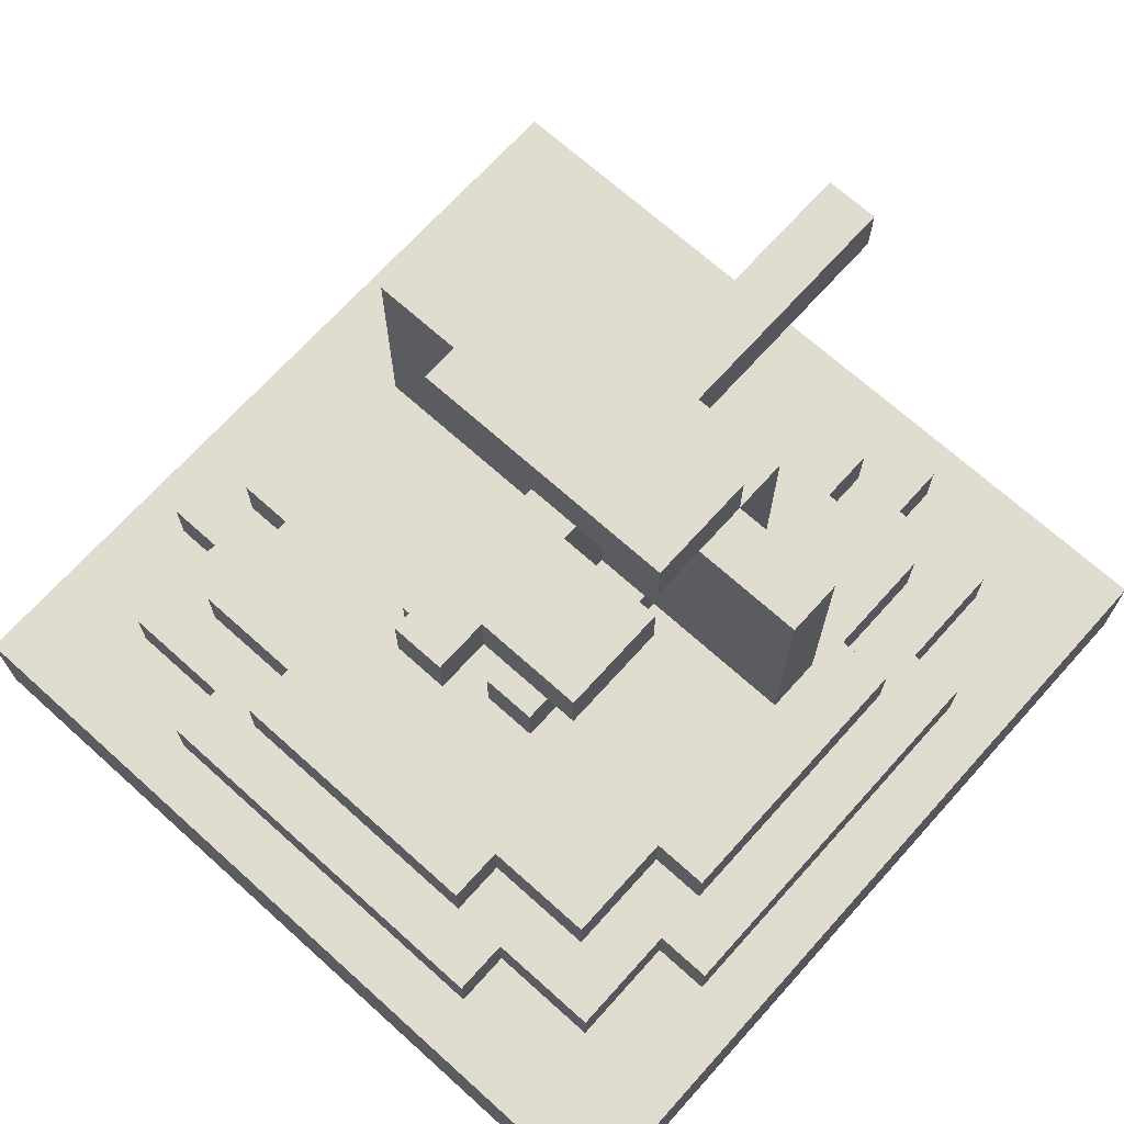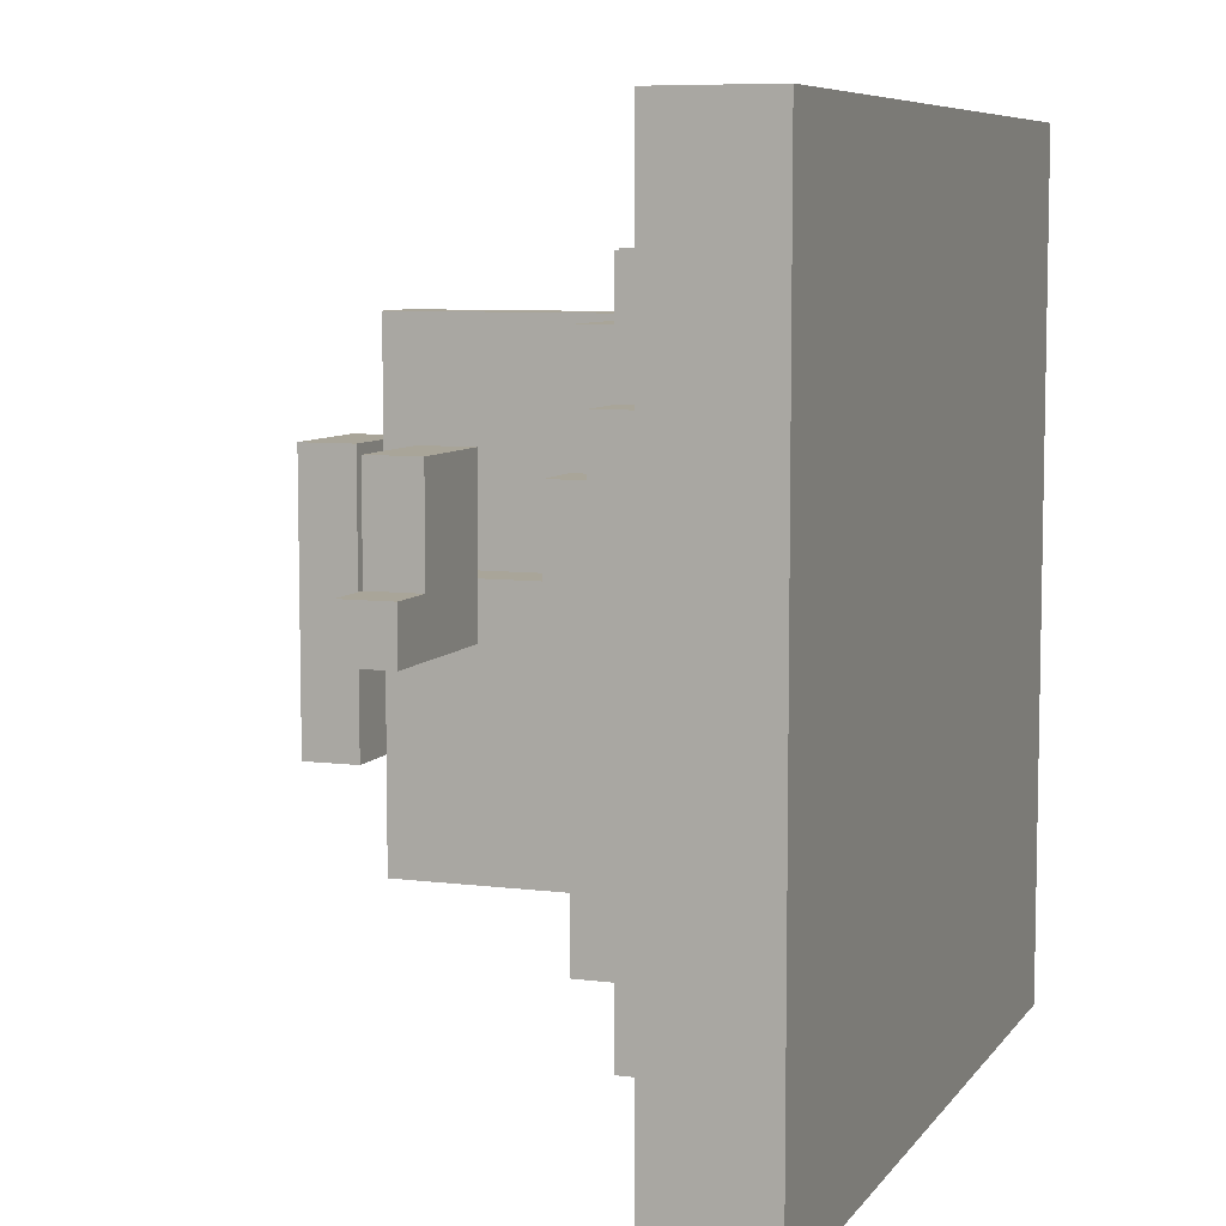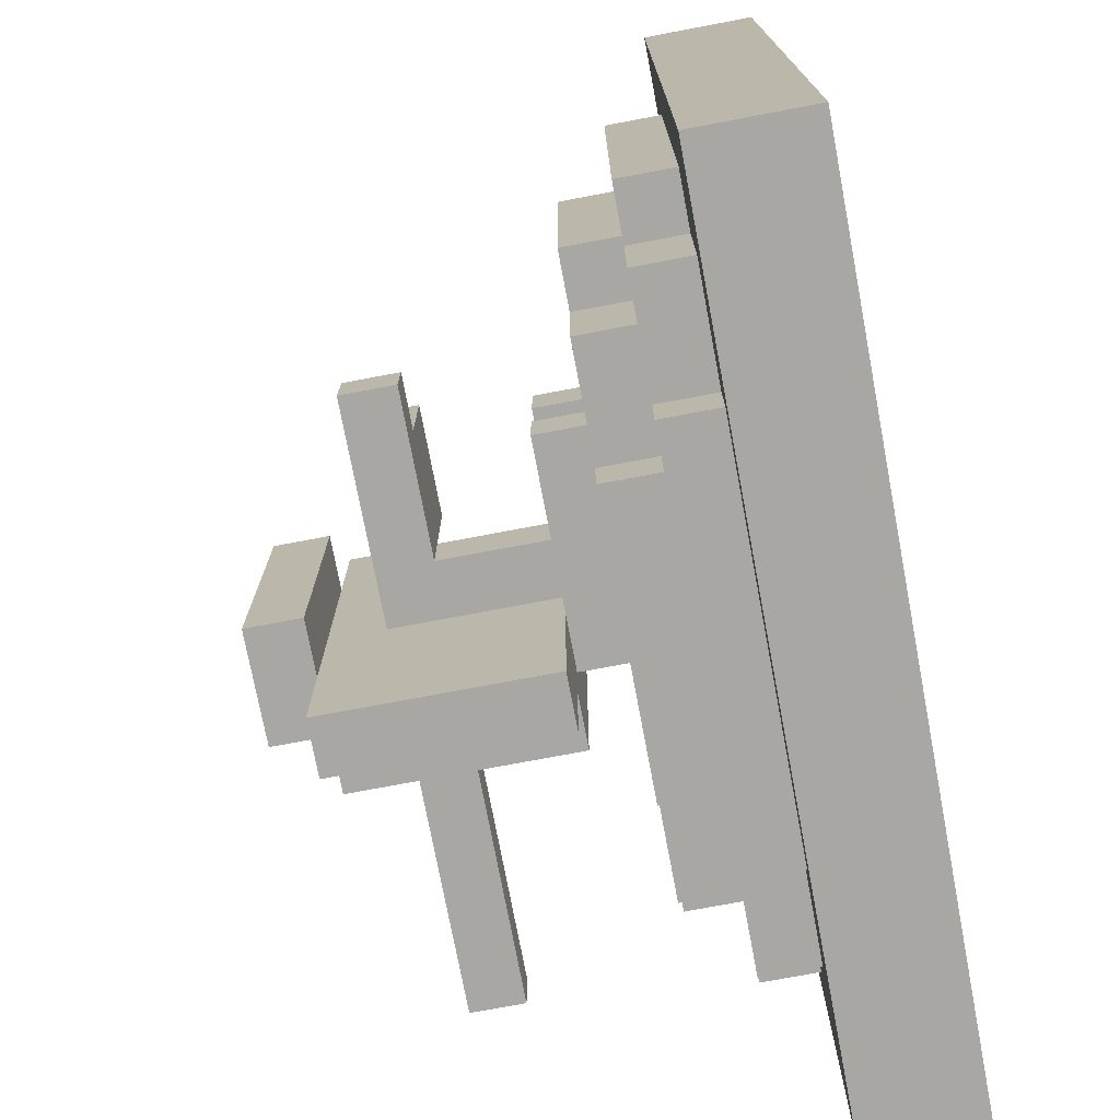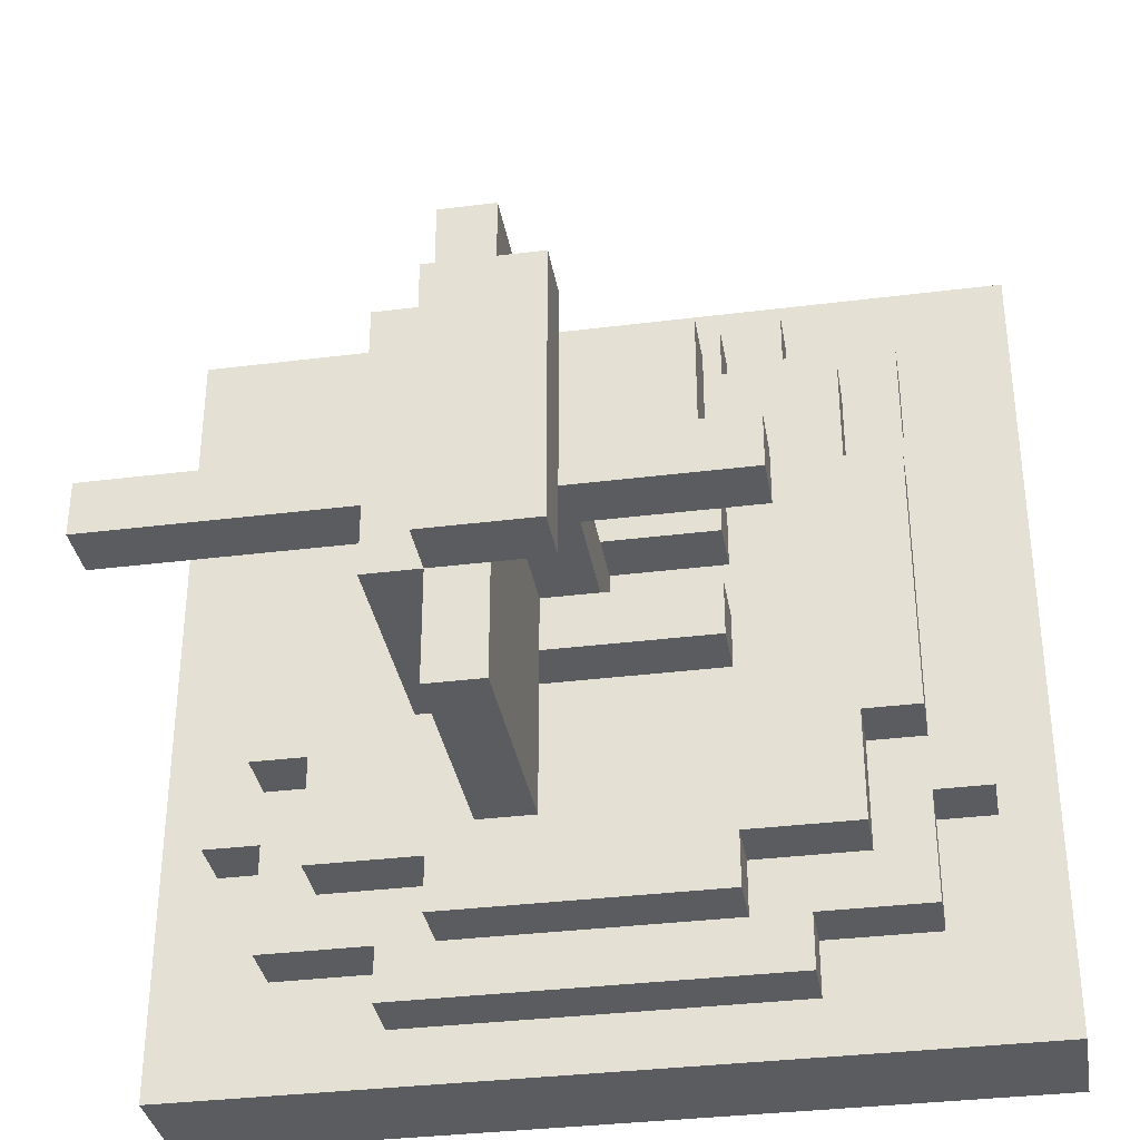
<metadata>
{"format":"obj","ext":"obj","renderer":"f3d","projection":"perspective","resolution":1024,"background":"white","views":[{"elev":69.6,"azim":-48.0,"up":"+Y"},{"elev":7.4,"azim":-70.1,"up":"+Z"},{"elev":-74.6,"azim":-79.3,"up":"+Z"},{"elev":-34.4,"azim":-170.4,"up":"+Z"}]}
</metadata>
<code>
g flak38single
v -7.5 0 7.5
v -7.5 0 -7.5
v -7.5 2 7.5
v -7.5 2 -7.5
v -6.5 2 3.5
v -6.5 2 -3.5
v -6.5 3 3.5
v -6.5 3 -3.5
v -5.5 2 5.5
v -5.5 2 3.5
v -5.5 2 -3.5
v -5.5 2 -5.5
v -5.5 3 5.5
v -5.5 3 3.5
v -5.5 3 2.5
v -5.5 3 -2.5
v -5.5 3 -3.5
v -5.5 3 -5.5
v -5.5 4 2.5
v -5.5 4 -2.5
v -4.5 3 4.5
v -4.5 3 2.5
v -4.5 3 -2.5
v -4.5 3 -4.5
v -4.5 4 4.5
v -4.5 4 2.5
v -4.5 4 -2.5
v -4.5 4 -4.5
v -3.5 2 6.5
v -3.5 2 5.5
v -3.5 2 -5.5
v -3.5 2 -6.5
v -3.5 3 6.5
v -3.5 3 5.5
v -3.5 3 -5.5
v -3.5 3 -6.5
v -3.5 7 0.5
v -3.5 7 -0.5
v -3.5 8 0.5
v -3.5 8 -0.5
v -2.5 3 5.5
v -2.5 3 4.5
v -2.5 3 -4.5
v -2.5 3 -5.5
v -2.5 4 5.5
v -2.5 4 4.5
v -2.5 4 1.5
v -2.5 4 0.5
v -2.5 4 -0.5
v -2.5 4 -1.5
v -2.5 4 -4.5
v -2.5 4 -5.5
v -2.5 5 1.5
v -2.5 5 0.5
v -2.5 5 -0.5
v -2.5 5 -1.5
v -2.5 7 2.5
v -2.5 7 0.5
v -2.5 8 2.5
v -2.5 8 0.5
v -0.5 4 0.5
v -0.5 4 -0.5
v -0.5 5 0.5
v -0.5 5 -0.5
v -0.5 7 0.5
v -0.5 7 -0.5
v -0.5 9 2.5
v -0.5 9 -2.5
v -0.5 10 2.5
v -0.5 10 -2.5
v 0.5 5 4.5
v 0.5 5 1.5
v 0.5 5 0.5
v 0.5 5 -0.5
v 0.5 5 -1.5
v 0.5 5 -4.5
v 0.5 7 0.5
v 0.5 7 -0.5
v 0.5 8 1.5
v 0.5 8 0.5
v 0.5 8 -0.5
v 0.5 8 -1.5
v 0.5 9 4.5
v 0.5 9 2.5
v 0.5 9 -2.5
v 0.5 9 -4.5
v -0.5 7 2.5
v -0.5 7 0.5
v -0.5 8 2.5
v -0.5 8 0.5
v 1.5 4 1.5
v 1.5 4 -1.5
v 1.5 5 4.5
v 1.5 5 2.5
v 1.5 5 1.5
v 1.5 5 -1.5
v 1.5 5 -2.5
v 1.5 5 -4.5
v 1.5 9 4.5
v 1.5 9 2.5
v 1.5 9 -2.5
v 1.5 9 -4.5
v 1.5 10 2.5
v 1.5 10 -2.5
v 2.5 3 5.5
v 2.5 3 4.5
v 2.5 3 -4.5
v 2.5 3 -5.5
v 2.5 4 5.5
v 2.5 4 4.5
v 2.5 4 -4.5
v 2.5 4 -5.5
v 2.5 5 2.5
v 2.5 5 -2.5
v 2.5 7 0.5
v 2.5 7 -0.5
v 2.5 8 0.5
v 2.5 8 -0.5
v 2.5 9 2.5
v 2.5 9 -2.5
v 3.5 2 6.5
v 3.5 2 5.5
v 3.5 2 -5.5
v 3.5 2 -6.5
v 3.5 3 6.5
v 3.5 3 5.5
v 3.5 3 -5.5
v 3.5 3 -6.5
v 4.5 3 4.5
v 4.5 3 2.5
v 4.5 3 -2.5
v 4.5 3 -4.5
v 4.5 4 4.5
v 4.5 4 2.5
v 4.5 4 -2.5
v 4.5 4 -4.5
v 5.5 2 5.5
v 5.5 2 3.5
v 5.5 2 -3.5
v 5.5 2 -5.5
v 5.5 3 5.5
v 5.5 3 3.5
v 5.5 3 2.5
v 5.5 3 -2.5
v 5.5 3 -3.5
v 5.5 3 -5.5
v 5.5 4 2.5
v 5.5 4 -2.5
v 6.5 2 3.5
v 6.5 2 -3.5
v 6.5 3 3.5
v 6.5 3 -3.5
v 7.5 0 7.5
v 7.5 0 -7.5
v 7.5 2 7.5
v 7.5 2 -7.5
v 7.5 7 0.5
v 7.5 7 -0.5
v 7.5 8 0.5
v 7.5 8 -0.5
v -7.5 0 7.5
v -7.5 2 7.5
v 7.5 0 7.5
v 7.5 2 7.5
v -3.5 2 6.5
v -3.5 3 6.5
v 3.5 2 6.5
v 3.5 3 6.5
v -5.5 2 5.5
v -5.5 3 5.5
v -3.5 2 5.5
v -3.5 3 5.5
v -2.5 3 5.5
v -2.5 4 5.5
v 2.5 3 5.5
v 2.5 4 5.5
v 3.5 2 5.5
v 3.5 3 5.5
v 5.5 2 5.5
v 5.5 3 5.5
v -4.5 3 4.5
v -4.5 4 4.5
v -2.5 3 4.5
v -2.5 4 4.5
v 0.5 5 4.5
v 0.5 9 4.5
v 1.5 5 4.5
v 1.5 9 4.5
v 2.5 3 4.5
v 2.5 4 4.5
v 4.5 3 4.5
v 4.5 4 4.5
v -6.5 2 3.5
v -6.5 3 3.5
v -5.5 2 3.5
v -5.5 3 3.5
v 5.5 2 3.5
v 5.5 3 3.5
v 6.5 2 3.5
v 6.5 3 3.5
v -5.5 3 2.5
v -5.5 4 2.5
v -4.5 3 2.5
v -4.5 4 2.5
v -2.5 7 2.5
v -2.5 8 2.5
v -0.5 7 2.5
v -0.5 8 2.5
v -0.5 9 2.5
v -0.5 10 2.5
v 0.5 9 2.5
v 1.5 5 2.5
v 1.5 9 2.5
v 1.5 10 2.5
v 2.5 5 2.5
v 2.5 9 2.5
v 4.5 3 2.5
v 4.5 4 2.5
v 5.5 3 2.5
v 5.5 4 2.5
v -2.5 4 1.5
v -2.5 5 1.5
v 0.5 5 1.5
v 1.5 4 1.5
v 1.5 5 1.5
v -3.5 7 0.5
v -3.5 8 0.5
v -2.5 7 0.5
v -2.5 8 0.5
v -0.5 5 0.5
v -0.5 7 0.5
v -0.5 8 0.5
v 0.5 5 0.5
v 0.5 7 0.5
v 0.5 8 0.5
v 2.5 7 0.5
v 2.5 8 0.5
v 7.5 7 0.5
v 7.5 8 0.5
v -2.5 4 -0.5
v -2.5 5 -0.5
v -0.5 4 -0.5
v -0.5 5 -0.5
v -2.5 4 0.5
v -2.5 5 0.5
v -0.5 4 0.5
v -0.5 5 0.5
v -3.5 7 -0.5
v -3.5 8 -0.5
v -0.5 5 -0.5
v -0.5 7 -0.5
v 0.5 5 -0.5
v 0.5 7 -0.5
v 0.5 8 -0.5
v 2.5 7 -0.5
v 2.5 8 -0.5
v 7.5 7 -0.5
v 7.5 8 -0.5
v -2.5 4 -1.5
v -2.5 5 -1.5
v 0.5 5 -1.5
v 1.5 4 -1.5
v 1.5 5 -1.5
v -5.5 3 -2.5
v -5.5 4 -2.5
v -4.5 3 -2.5
v -4.5 4 -2.5
v -0.5 9 -2.5
v -0.5 10 -2.5
v 0.5 9 -2.5
v 1.5 5 -2.5
v 1.5 9 -2.5
v 1.5 10 -2.5
v 2.5 5 -2.5
v 2.5 9 -2.5
v 4.5 3 -2.5
v 4.5 4 -2.5
v 5.5 3 -2.5
v 5.5 4 -2.5
v -6.5 2 -3.5
v -6.5 3 -3.5
v -5.5 2 -3.5
v -5.5 3 -3.5
v 5.5 2 -3.5
v 5.5 3 -3.5
v 6.5 2 -3.5
v 6.5 3 -3.5
v -4.5 3 -4.5
v -4.5 4 -4.5
v -2.5 3 -4.5
v -2.5 4 -4.5
v 0.5 5 -4.5
v 0.5 9 -4.5
v 1.5 5 -4.5
v 1.5 9 -4.5
v 2.5 3 -4.5
v 2.5 4 -4.5
v 4.5 3 -4.5
v 4.5 4 -4.5
v -5.5 2 -5.5
v -5.5 3 -5.5
v -3.5 2 -5.5
v -3.5 3 -5.5
v -2.5 3 -5.5
v -2.5 4 -5.5
v 2.5 3 -5.5
v 2.5 4 -5.5
v 3.5 2 -5.5
v 3.5 3 -5.5
v 5.5 2 -5.5
v 5.5 3 -5.5
v -3.5 2 -6.5
v -3.5 3 -6.5
v 3.5 2 -6.5
v 3.5 3 -6.5
v -7.5 0 -7.5
v -7.5 2 -7.5
v 7.5 0 -7.5
v 7.5 2 -7.5
v -7.5 0 7.5
v 7.5 0 7.5
v -7.5 0 -7.5
v 7.5 0 -7.5
v 0.5 5 4.5
v 1.5 5 4.5
v 1.5 5 2.5
v 2.5 5 2.5
v 0.5 5 1.5
v 1.5 5 1.5
v 0.5 5 -1.5
v 1.5 5 -1.5
v 1.5 5 -2.5
v 2.5 5 -2.5
v 0.5 5 -4.5
v 1.5 5 -4.5
v -2.5 7 2.5
v -0.5 7 2.5
v -3.5 7 0.5
v -2.5 7 0.5
v -0.5 7 0.5
v 2.5 7 0.5
v 7.5 7 0.5
v -3.5 7 -0.5
v -0.5 7 -0.5
v 2.5 7 -0.5
v 7.5 7 -0.5
v -0.5 9 2.5
v 0.5 9 2.5
v -0.5 9 -2.5
v 0.5 9 -2.5
v -7.5 2 7.5
v 7.5 2 7.5
v -3.5 2 6.5
v 3.5 2 6.5
v -5.5 2 5.5
v -3.5 2 5.5
v 3.5 2 5.5
v 5.5 2 5.5
v -6.5 2 3.5
v -5.5 2 3.5
v 5.5 2 3.5
v 6.5 2 3.5
v -6.5 2 -3.5
v -5.5 2 -3.5
v 5.5 2 -3.5
v 6.5 2 -3.5
v -5.5 2 -5.5
v -3.5 2 -5.5
v 3.5 2 -5.5
v 5.5 2 -5.5
v -3.5 2 -6.5
v 3.5 2 -6.5
v -7.5 2 -7.5
v 7.5 2 -7.5
v -3.5 3 6.5
v 3.5 3 6.5
v -5.5 3 5.5
v -3.5 3 5.5
v -2.5 3 5.5
v 2.5 3 5.5
v 3.5 3 5.5
v 5.5 3 5.5
v -4.5 3 4.5
v -2.5 3 4.5
v 2.5 3 4.5
v 4.5 3 4.5
v -6.5 3 3.5
v -5.5 3 3.5
v 5.5 3 3.5
v 6.5 3 3.5
v -5.5 3 2.5
v -4.5 3 2.5
v 4.5 3 2.5
v 5.5 3 2.5
v -5.5 3 -2.5
v -4.5 3 -2.5
v 4.5 3 -2.5
v 5.5 3 -2.5
v -6.5 3 -3.5
v -5.5 3 -3.5
v 5.5 3 -3.5
v 6.5 3 -3.5
v -4.5 3 -4.5
v -2.5 3 -4.5
v 2.5 3 -4.5
v 4.5 3 -4.5
v -5.5 3 -5.5
v -3.5 3 -5.5
v -2.5 3 -5.5
v 2.5 3 -5.5
v 3.5 3 -5.5
v 5.5 3 -5.5
v -3.5 3 -6.5
v 3.5 3 -6.5
v -2.5 4 5.5
v 2.5 4 5.5
v -4.5 4 4.5
v -2.5 4 4.5
v 2.5 4 4.5
v 4.5 4 4.5
v -5.5 4 2.5
v -4.5 4 2.5
v 4.5 4 2.5
v 5.5 4 2.5
v -2.5 4 1.5
v 1.5 4 1.5
v -2.5 4 0.5
v -0.5 4 0.5
v -2.5 4 -0.5
v -0.5 4 -0.5
v -2.5 4 -1.5
v 1.5 4 -1.5
v -5.5 4 -2.5
v -4.5 4 -2.5
v 4.5 4 -2.5
v 5.5 4 -2.5
v -4.5 4 -4.5
v -2.5 4 -4.5
v 2.5 4 -4.5
v 4.5 4 -4.5
v -2.5 4 -5.5
v 2.5 4 -5.5
v -2.5 5 1.5
v 0.5 5 1.5
v -2.5 5 0.5
v -0.5 5 0.5
v 0.5 5 0.5
v -2.5 5 -0.5
v -0.5 5 -0.5
v 0.5 5 -0.5
v -2.5 5 -1.5
v 0.5 5 -1.5
v -2.5 8 2.5
v -0.5 8 2.5
v -3.5 8 0.5
v -2.5 8 0.5
v -0.5 8 0.5
v 0.5 8 0.5
v 2.5 8 0.5
v 7.5 8 0.5
v -3.5 8 -0.5
v 0.5 8 -0.5
v 2.5 8 -0.5
v 7.5 8 -0.5
v 0.5 9 4.5
v 1.5 9 4.5
v 0.5 9 2.5
v 1.5 9 2.5
v 2.5 9 2.5
v 0.5 9 -2.5
v 1.5 9 -2.5
v 2.5 9 -2.5
v 0.5 9 -4.5
v 1.5 9 -4.5
v -0.5 10 2.5
v 1.5 10 2.5
v -0.5 10 -2.5
v 1.5 10 -2.5
f 3 2 1
f 4 2 3
f 7 6 5
f 8 6 7
f 13 10 9
f 14 10 13
f 17 12 11
f 18 12 17
f 19 16 15
f 20 16 19
f 25 22 21
f 26 22 25
f 27 24 23
f 28 24 27
f 33 30 29
f 34 30 33
f 35 32 31
f 36 32 35
f 39 38 37
f 40 38 39
f 45 42 41
f 46 42 45
f 51 44 43
f 52 44 51
f 53 48 47
f 54 48 53
f 55 50 49
f 56 50 55
f 59 58 57
f 60 58 59
f 63 62 61
f 64 62 63
f 65 64 63
f 66 64 65
f 69 68 67
f 70 68 69
f 77 73 72
f 78 75 74
f 79 72 71
f 79 77 72
f 80 77 79
f 81 75 78
f 82 76 75
f 82 75 81
f 83 80 79
f 83 81 80
f 83 82 81
f 83 79 71
f 84 82 83
f 85 76 82
f 85 82 84
f 86 76 85
f 87 88 89
f 89 88 90
f 91 92 95
f 95 92 96
f 93 94 99
f 99 94 100
f 97 98 101
f 101 98 102
f 100 101 103
f 103 101 104
f 105 106 109
f 109 106 110
f 107 108 111
f 111 108 112
f 113 114 115
f 115 114 116
f 113 115 117
f 116 114 118
f 113 117 119
f 117 118 119
f 118 114 120
f 119 118 120
f 121 122 125
f 125 122 126
f 123 124 127
f 127 124 128
f 129 130 133
f 133 130 134
f 131 132 135
f 135 132 136
f 137 138 141
f 141 138 142
f 139 140 145
f 145 140 146
f 143 144 147
f 147 144 148
f 149 150 151
f 151 150 152
f 153 154 155
f 155 154 156
f 157 158 159
f 159 158 160
f 163 162 161
f 164 162 163
f 167 166 165
f 168 166 167
f 171 170 169
f 172 170 171
f 175 174 173
f 176 174 175
f 179 178 177
f 180 178 179
f 183 182 181
f 184 182 183
f 187 186 185
f 188 186 187
f 191 190 189
f 192 190 191
f 195 194 193
f 196 194 195
f 199 198 197
f 200 198 199
f 203 202 201
f 204 202 203
f 207 206 205
f 208 206 207
f 211 210 209
f 213 210 211
f 214 210 213
f 215 213 212
f 216 213 215
f 219 218 217
f 220 218 219
f 223 222 221
f 224 223 221
f 225 223 224
f 228 227 226
f 229 227 228
f 233 231 230
f 234 232 231
f 234 231 233
f 235 232 234
f 238 237 236
f 239 237 238
f 242 241 240
f 243 241 242
f 244 245 246
f 246 245 247
f 248 249 251
f 250 251 252
f 251 249 253
f 252 251 253
f 253 249 254
f 255 256 257
f 257 256 258
f 259 260 261
f 259 261 262
f 262 261 263
f 264 265 266
f 266 265 267
f 268 269 270
f 270 269 272
f 272 269 273
f 271 272 274
f 274 272 275
f 276 277 278
f 278 277 279
f 280 281 282
f 282 281 283
f 284 285 286
f 286 285 287
f 288 289 290
f 290 289 291
f 292 293 294
f 294 293 295
f 296 297 298
f 298 297 299
f 300 301 302
f 302 301 303
f 304 305 306
f 306 305 307
f 308 309 310
f 310 309 311
f 312 313 314
f 314 313 315
f 316 317 318
f 318 317 319
f 322 321 320
f 323 321 322
f 326 325 324
f 328 326 324
f 328 327 326
f 329 327 328
f 331 327 329
f 332 327 331
f 332 331 330
f 333 327 332
f 334 332 330
f 335 332 334
f 339 337 336
f 340 337 339
f 343 339 338
f 343 340 339
f 344 340 343
f 345 342 341
f 346 342 345
f 349 348 347
f 350 348 349
f 351 352 353
f 353 352 354
f 351 353 355
f 355 353 356
f 354 352 357
f 357 352 358
f 351 355 359
f 359 355 360
f 358 352 361
f 361 352 362
f 351 359 363
f 362 352 366
f 363 364 367
f 365 366 370
f 367 368 371
f 369 370 372
f 367 371 373
f 371 372 373
f 351 363 373
f 363 367 373
f 372 370 374
f 373 372 374
f 366 352 374
f 370 366 374
f 375 376 378
f 378 376 379
f 379 376 380
f 380 376 381
f 377 378 383
f 378 379 383
f 383 379 384
f 381 382 385
f 380 381 385
f 385 382 386
f 377 383 388
f 386 382 389
f 387 388 391
f 388 383 391
f 391 383 392
f 389 390 393
f 386 389 393
f 393 390 394
f 387 391 395
f 394 390 398
f 395 396 399
f 387 395 399
f 399 396 400
f 397 398 401
f 398 390 401
f 401 390 402
f 400 396 403
f 397 401 406
f 403 404 407
f 400 403 407
f 407 404 408
f 408 404 409
f 405 406 410
f 410 406 411
f 406 401 412
f 411 406 412
f 408 409 413
f 410 411 413
f 409 410 413
f 413 411 414
f 415 416 418
f 418 416 419
f 417 418 422
f 419 420 422
f 418 419 422
f 422 420 423
f 421 422 425
f 423 424 425
f 422 423 425
f 425 424 426
f 421 425 427
f 421 427 429
f 427 428 429
f 429 428 430
f 421 429 431
f 426 424 432
f 421 431 433
f 431 432 433
f 433 432 434
f 432 424 435
f 434 432 435
f 435 424 436
f 434 435 437
f 437 435 438
f 438 435 439
f 439 435 440
f 438 439 441
f 441 439 442
f 443 444 445
f 445 444 446
f 446 444 447
f 448 449 451
f 449 450 451
f 451 450 452
f 453 454 456
f 456 454 457
f 455 456 461
f 456 457 461
f 457 458 461
f 461 458 462
f 459 460 463
f 463 460 464
f 465 466 467
f 467 466 468
f 468 469 471
f 471 469 472
f 470 471 473
f 473 471 474
f 475 476 477
f 477 476 478

</code>
